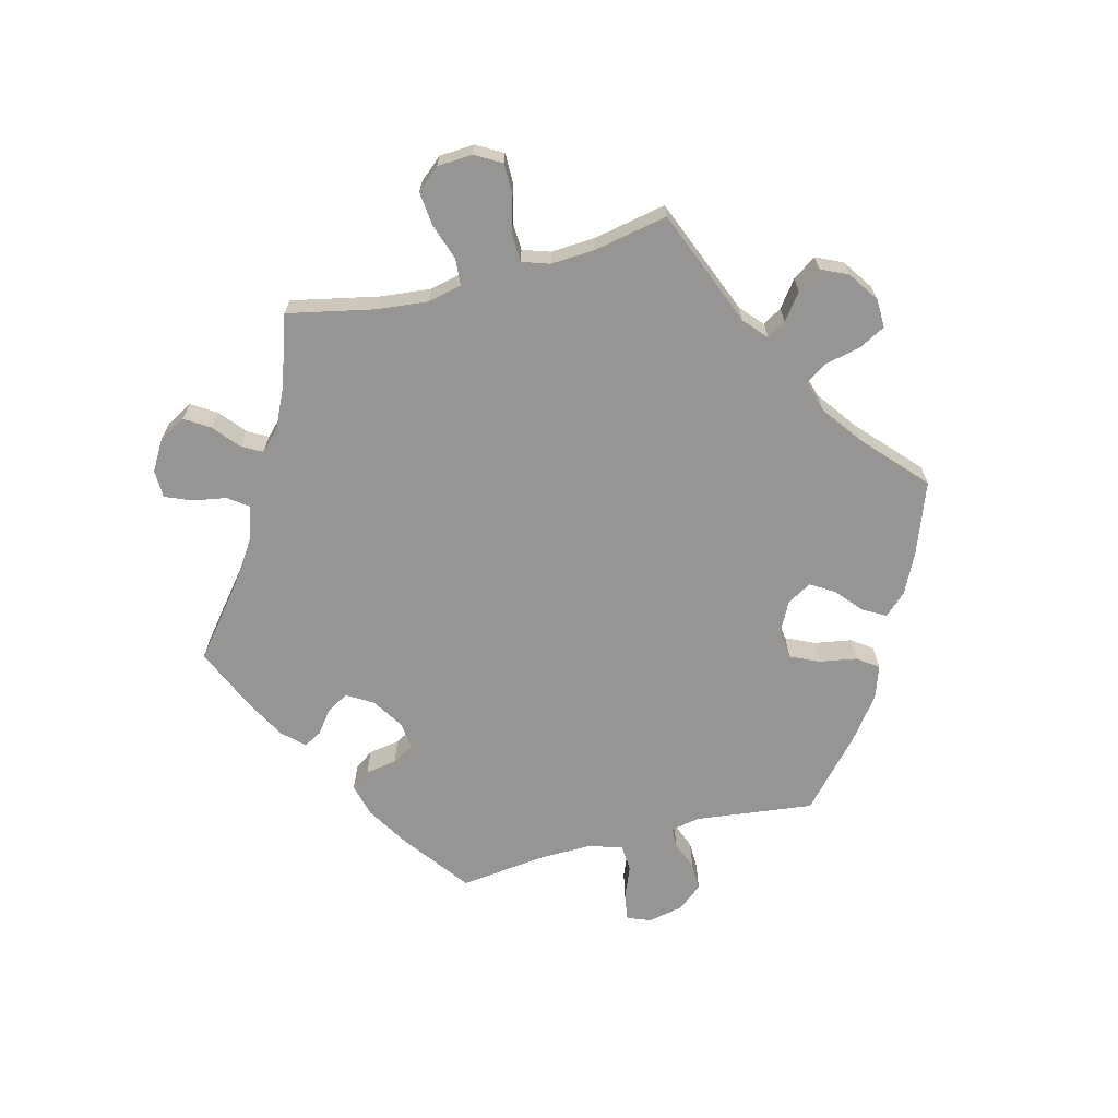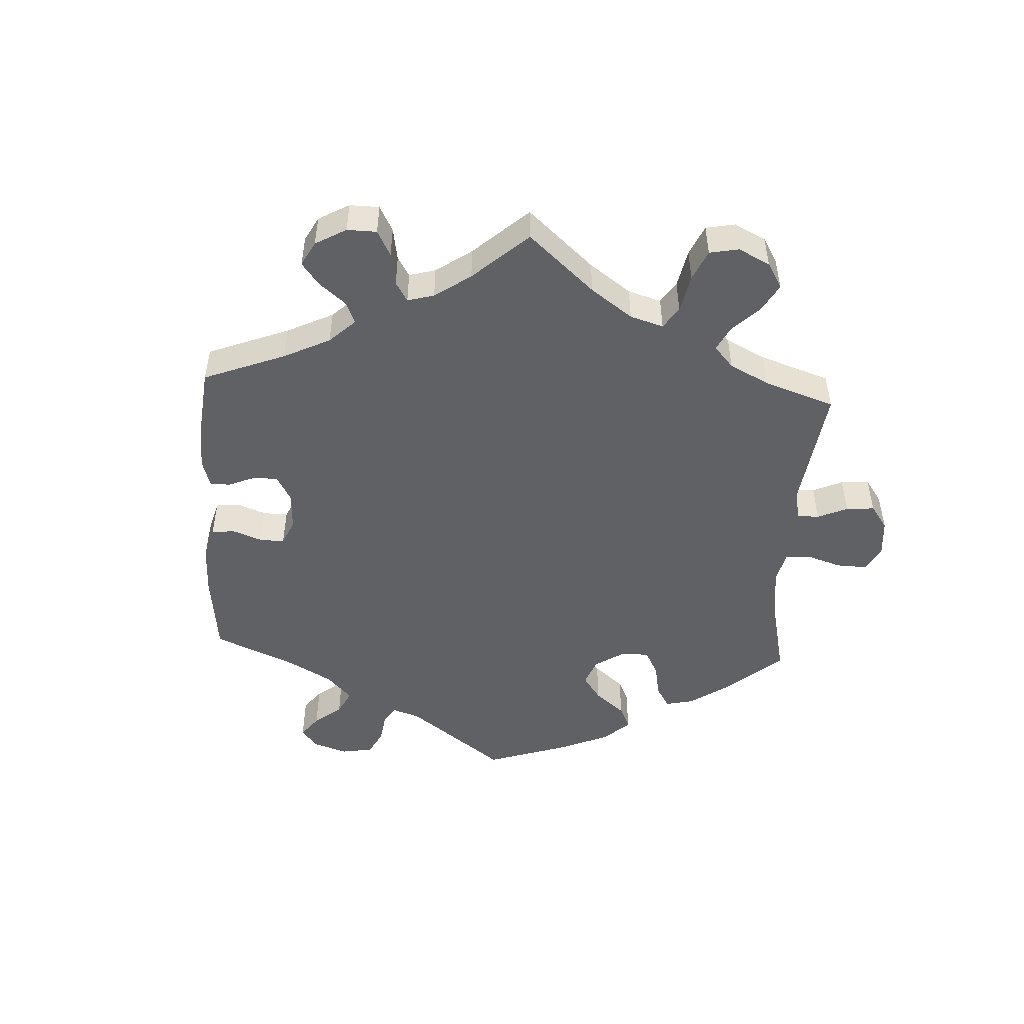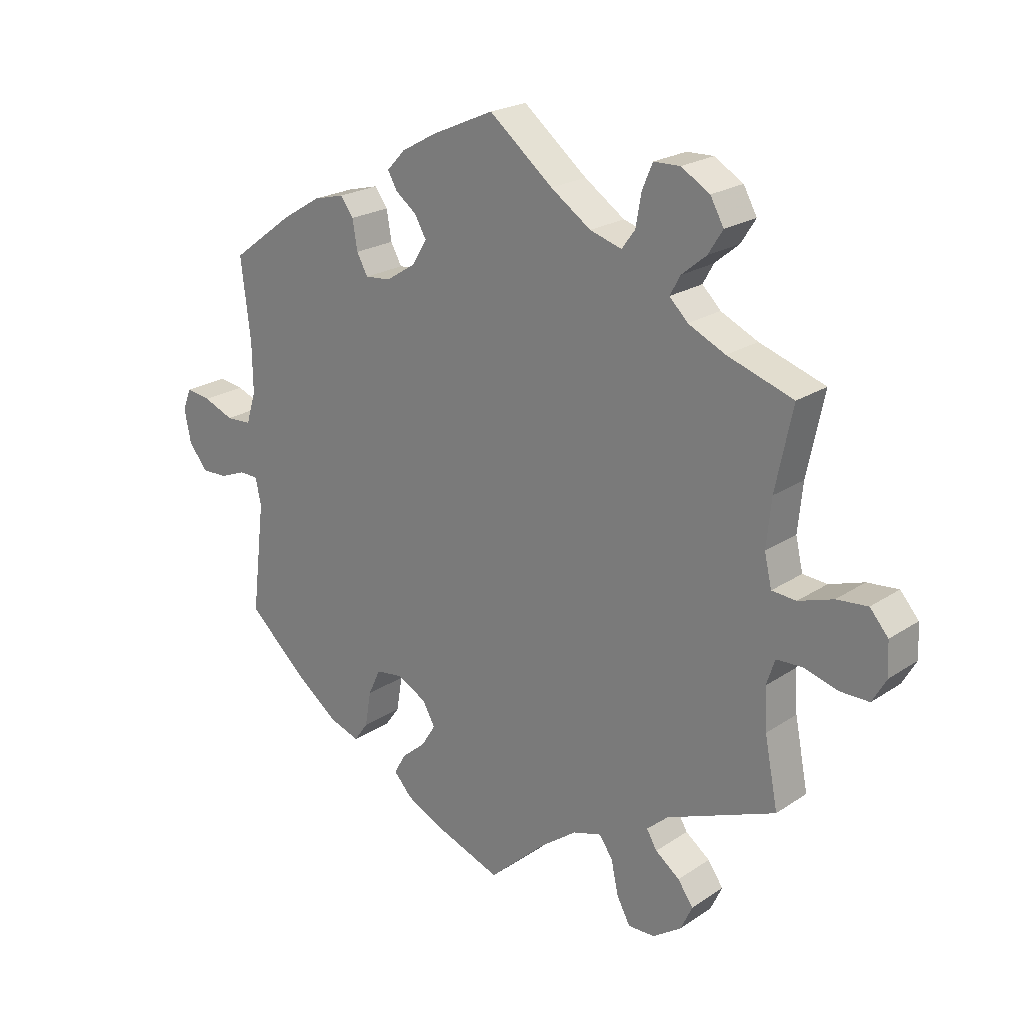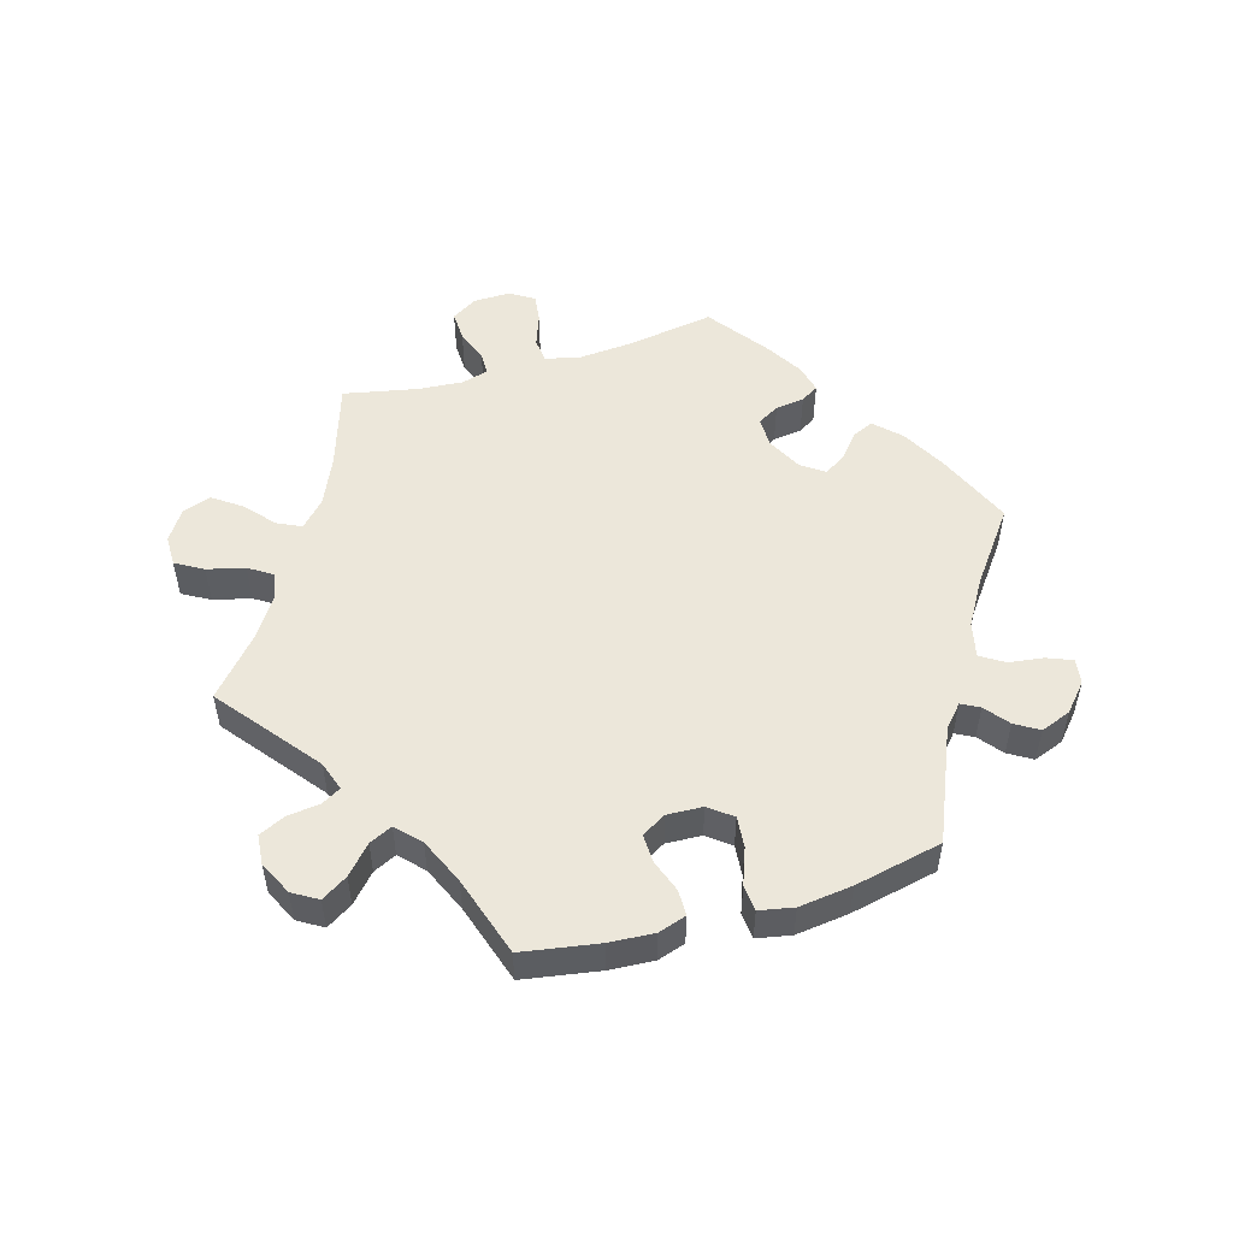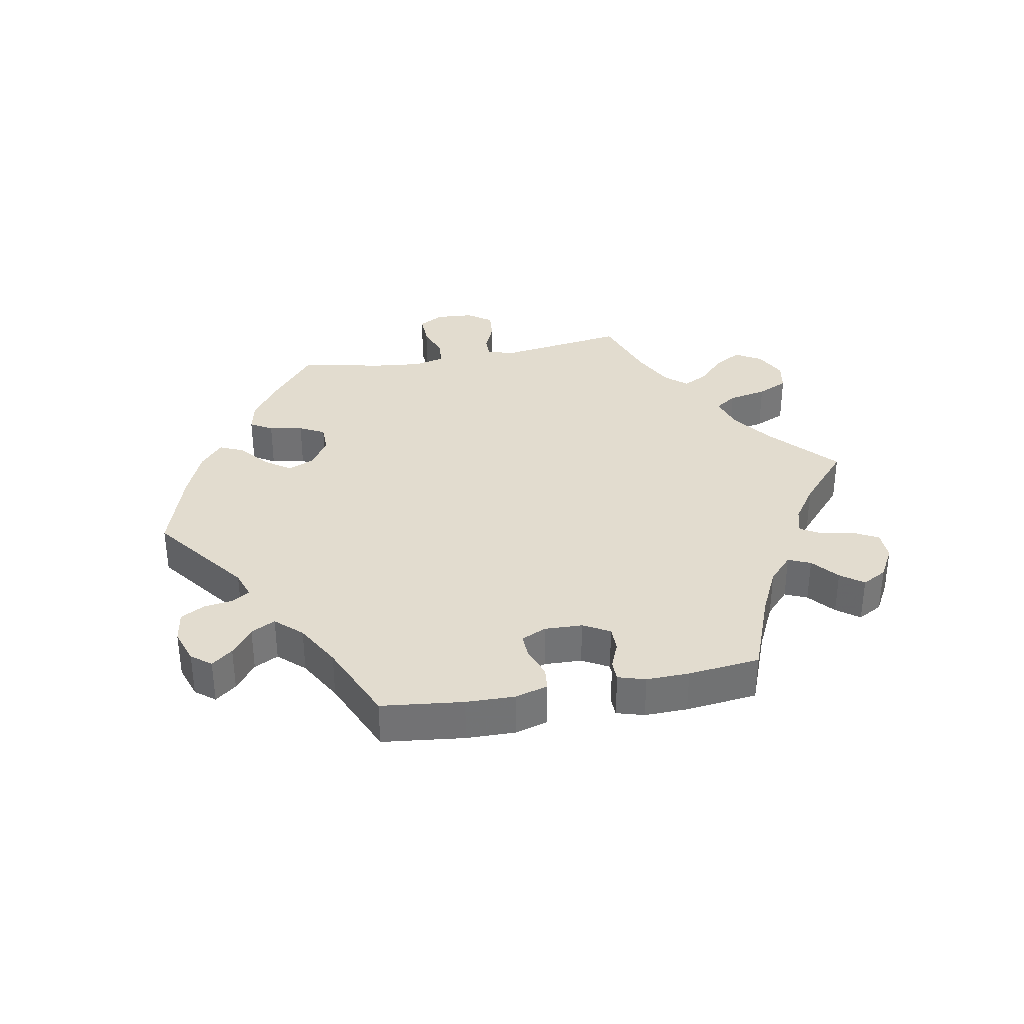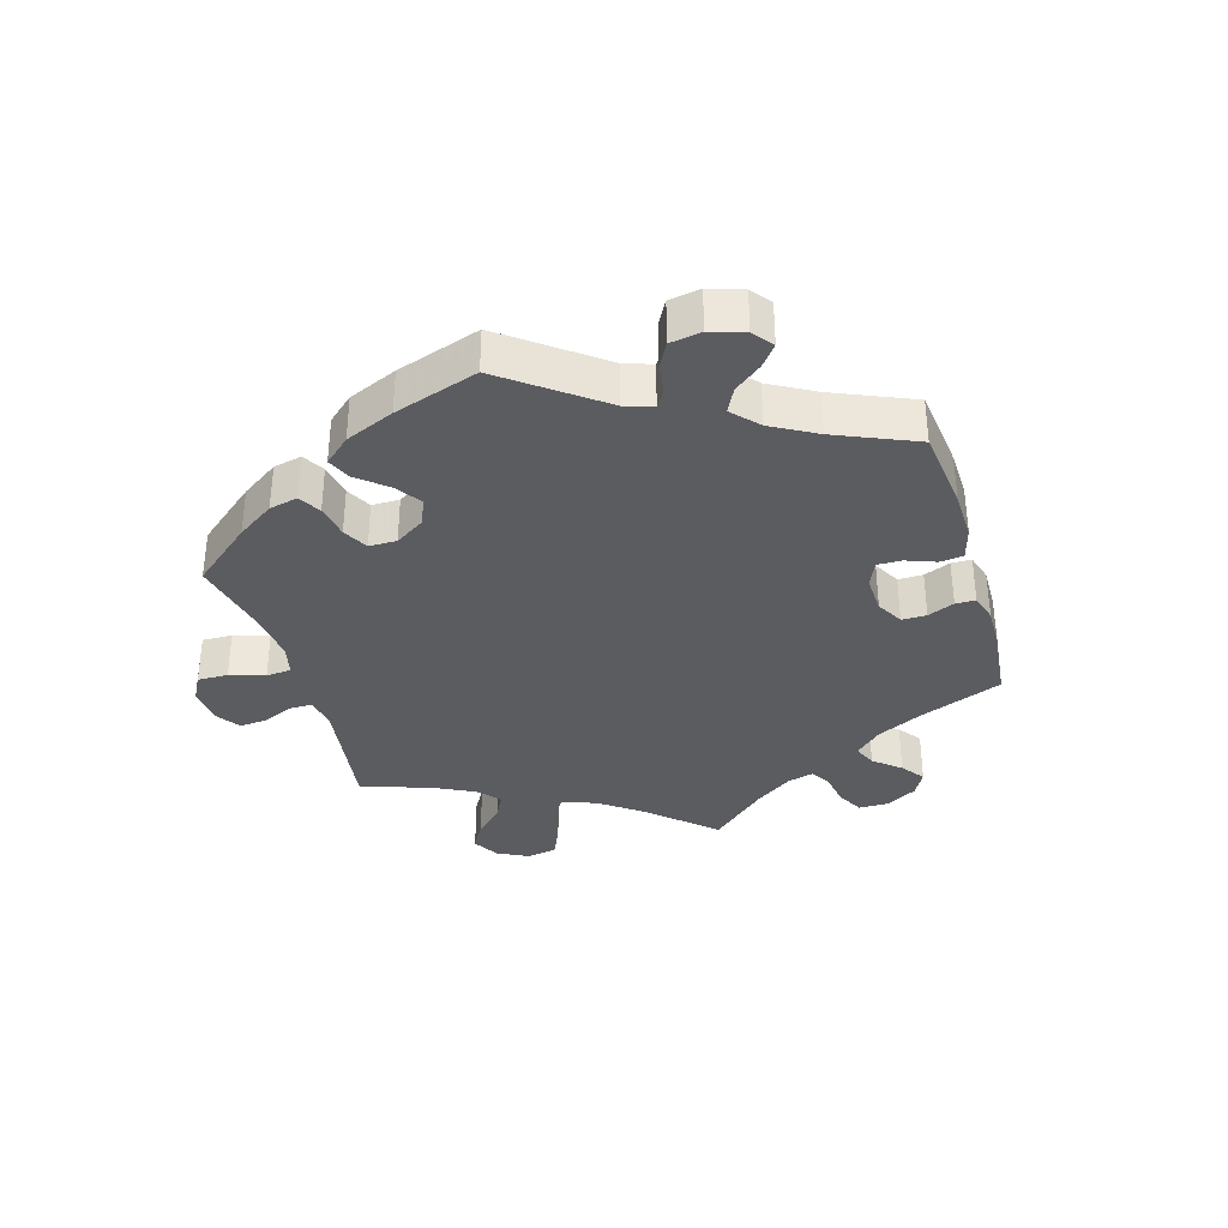
<metadata>
{"format":"obj","ext":"obj","renderer":"f3d","projection":"perspective","resolution":1024,"background":"white","views":[{"elev":-67.5,"azim":104.5,"up":"+Y"},{"elev":-49.6,"azim":56.9,"up":"+Y"},{"elev":22.0,"azim":41.0,"up":"+Z"},{"elev":52.1,"azim":-166.4,"up":"+Y"},{"elev":34.7,"azim":-40.7,"up":"+Y"},{"elev":-35.3,"azim":-103.4,"up":"+Y"}]}
</metadata>
<code>
v -0.398 0.07 0.365
v -0.334 0.07 0.404
v -0.283 0.07 0.417
v -0.262 0.07 0.388
v -0.254 0.07 0.34
v -0.236 0.07 0.307
v -0.194 0.07 0.311
v -0.145 0.07 0.342
v -0.121 0.07 0.382
v -0.14 0.07 0.415
v -0.175 0.07 0.442
v -0.19 0.07 0.469
v -0.16 0.07 0.501
v -0.102 0.07 0.533
v 0 0.07 0.578
v 0.105 0.07 0.493
v 0.171 0.07 0.448
v 0.223 0.07 0.432
v 0.245 0.07 0.462
v 0.254 0.07 0.514
v 0.271 0.07 0.554
v 0.314 0.07 0.555
v 0.361 0.07 0.527
v 0.383 0.07 0.487
v 0.359 0.07 0.449
v 0.319 0.07 0.416
v 0.302 0.07 0.385
v 0.332 0.07 0.355
v 0.393 0.07 0.326
v 0.501 0.07 0.29
v 0.473 0.07 0.157
v 0.465 0.07 0.079
v 0.477 0.07 0.027
v 0.517 0.07 0.024
v 0.574 0.07 0.043
v 0.625 0.07 0.048
v 0.655 0.07 0.013
v 0.658 0.07 -0.041
v 0.635 0.07 -0.081
v 0.587 0.07 -0.081
v 0.531 0.07 -0.065
v 0.489 0.07 -0.067
v 0.475 0.07 -0.109
v 0.479 0.07 -0.177
v 0.501 0.07 -0.289
v 0.322 0.07 -0.361
v 0.287 0.07 -0.392
v 0.304 0.07 -0.421
v 0.344 0.07 -0.451
v 0.369 0.07 -0.487
v 0.35 0.07 -0.528
v 0.303 0.07 -0.56
v 0.259 0.07 -0.561
v 0.237 0.07 -0.52
v 0.225 0.07 -0.465
v 0.203 0.07 -0.433
v 0.156 0.07 -0.447
v 0.095 0.07 -0.492
v 0.001 0.07 -0.578
v -0.109 0.07 -0.537
v -0.17 0.07 -0.507
v -0.2 0.07 -0.474
v -0.181 0.07 -0.44
v -0.141 0.07 -0.406
v -0.118 0.07 -0.369
v -0.139 0.07 -0.332
v -0.187 0.07 -0.307
v -0.231 0.07 -0.313
v -0.251 0.07 -0.356
v -0.261 0.07 -0.414
v -0.284 0.07 -0.446
v -0.334 0.07 -0.429
v -0.399 0.07 -0.38
v -0.5 0.07 -0.289
v -0.478 0.07 -0.107
v -0.487 0.07 -0.063
v -0.518 0.07 -0.062
v -0.561 0.07 -0.079
v -0.603 0.07 -0.08
v -0.634 0.07 -0.042
v -0.645 0.07 0.012
v -0.631 0.07 0.048
v -0.59 0.07 0.042
v -0.541 0.07 0.022
v -0.499 0.07 0.024
v -0.483 0.07 0.076
v -0.484 0.07 0.155
v -0.5 0.07 0.289
v -0.398 0 0.365
v -0.334 0 0.404
v -0.283 0 0.417
v -0.262 0 0.388
v -0.254 0 0.34
v -0.236 0 0.307
v -0.194 0 0.311
v -0.145 0 0.342
v -0.121 0 0.382
v -0.14 0 0.415
v -0.175 0 0.442
v -0.19 0 0.469
v -0.16 0 0.501
v -0.102 0 0.533
v 0 0 0.578
v 0.105 0 0.493
v 0.171 0 0.448
v 0.223 0 0.432
v 0.245 0 0.462
v 0.254 0 0.514
v 0.271 0 0.554
v 0.314 0 0.555
v 0.361 0 0.527
v 0.383 0 0.487
v 0.359 0 0.449
v 0.319 0 0.416
v 0.302 0 0.385
v 0.332 0 0.355
v 0.393 0 0.326
v 0.501 0 0.29
v 0.473 0 0.157
v 0.465 0 0.079
v 0.477 0 0.027
v 0.517 0 0.024
v 0.574 0 0.043
v 0.625 0 0.048
v 0.655 0 0.013
v 0.658 0 -0.041
v 0.635 0 -0.081
v 0.587 0 -0.081
v 0.531 0 -0.065
v 0.489 0 -0.067
v 0.475 0 -0.109
v 0.479 0 -0.177
v 0.501 0 -0.289
v 0.322 0 -0.361
v 0.287 0 -0.392
v 0.304 0 -0.421
v 0.344 0 -0.451
v 0.369 0 -0.487
v 0.35 0 -0.528
v 0.303 0 -0.56
v 0.259 0 -0.561
v 0.237 0 -0.52
v 0.225 0 -0.465
v 0.203 0 -0.433
v 0.156 0 -0.447
v 0.095 0 -0.492
v 0.001 0 -0.578
v -0.109 0 -0.537
v -0.17 0 -0.507
v -0.2 0 -0.474
v -0.181 0 -0.44
v -0.141 0 -0.406
v -0.118 0 -0.369
v -0.139 0 -0.332
v -0.187 0 -0.307
v -0.231 0 -0.313
v -0.251 0 -0.356
v -0.261 0 -0.414
v -0.284 0 -0.446
v -0.334 0 -0.429
v -0.399 0 -0.38
v -0.5 0 -0.289
v -0.478 0 -0.107
v -0.487 0 -0.063
v -0.518 0 -0.062
v -0.561 0 -0.079
v -0.603 0 -0.08
v -0.634 0 -0.042
v -0.645 0 0.012
v -0.631 0 0.048
v -0.59 0 0.042
v -0.541 0 0.022
v -0.499 0 0.024
v -0.483 0 0.076
v -0.484 0 0.155
v -0.5 0 0.289
f 87 88 1 2
f 86 87 2 3
f 85 86 3 4
f 81 82 83 84
f 81 84 85
f 80 81 85
f 77 78 79 80
f 76 77 80 85
f 75 76 85 4
f 69 70 71 72
f 68 69 72 73
f 61 62 63 64
f 61 64 65
f 58 59 60 61
f 57 58 61 65
f 56 57 65 66
f 52 53 54 55
f 52 55 56
f 51 52 56
f 48 49 50 51
f 47 48 51 56
f 46 47 56 66
f 44 45 46 66
f 38 39 40 41
f 38 41 42
f 37 38 42
f 34 35 36 37
f 33 34 37 42
f 32 33 42 43
f 29 30 31
f 28 29 31 32
f 27 28 32 43
f 23 24 25 26
f 23 26 27
f 22 23 27
f 19 20 21 22
f 18 19 22 27
f 17 18 27 43
f 13 14 15 16
f 10 11 12 13
f 9 10 13 16
f 8 9 16 17
f 74 75 4 5
f 68 73 74 5
f 67 68 5 6
f 66 67 6 7
f 17 43 44 66
f 7 8 17 66
f 90 89 176 175
f 91 90 175 174
f 92 91 174 173
f 172 171 170 169
f 173 172 169
f 173 169 168
f 168 167 166 165
f 173 168 165 164
f 92 173 164 163
f 160 159 158 157
f 161 160 157 156
f 152 151 150 149
f 153 152 149
f 149 148 147 146
f 153 149 146 145
f 154 153 145 144
f 143 142 141 140
f 144 143 140
f 144 140 139
f 139 138 137 136
f 144 139 136 135
f 154 144 135 134
f 154 134 133 132
f 129 128 127 126
f 130 129 126
f 130 126 125
f 125 124 123 122
f 130 125 122 121
f 131 130 121 120
f 119 118 117
f 120 119 117 116
f 131 120 116 115
f 114 113 112 111
f 115 114 111
f 115 111 110
f 110 109 108 107
f 115 110 107 106
f 131 115 106 105
f 104 103 102 101
f 101 100 99 98
f 104 101 98 97
f 105 104 97 96
f 93 92 163 162
f 93 162 161 156
f 94 93 156 155
f 95 94 155 154
f 154 132 131 105
f 154 105 96 95
f 1 89 90 2
f 2 90 91 3
f 3 91 92 4
f 4 92 93 5
f 5 93 94 6
f 6 94 95 7
f 7 95 96 8
f 8 96 97 9
f 9 97 98 10
f 10 98 99 11
f 11 99 100 12
f 12 100 101 13
f 13 101 102 14
f 14 102 103 15
f 15 103 104 16
f 16 104 105 17
f 17 105 106 18
f 18 106 107 19
f 19 107 108 20
f 20 108 109 21
f 21 109 110 22
f 22 110 111 23
f 23 111 112 24
f 24 112 113 25
f 25 113 114 26
f 26 114 115 27
f 27 115 116 28
f 28 116 117 29
f 29 117 118 30
f 30 118 119 31
f 31 119 120 32
f 32 120 121 33
f 33 121 122 34
f 34 122 123 35
f 35 123 124 36
f 36 124 125 37
f 37 125 126 38
f 38 126 127 39
f 39 127 128 40
f 40 128 129 41
f 41 129 130 42
f 42 130 131 43
f 43 131 132 44
f 44 132 133 45
f 45 133 134 46
f 46 134 135 47
f 47 135 136 48
f 48 136 137 49
f 49 137 138 50
f 50 138 139 51
f 51 139 140 52
f 52 140 141 53
f 53 141 142 54
f 54 142 143 55
f 55 143 144 56
f 56 144 145 57
f 57 145 146 58
f 58 146 147 59
f 59 147 148 60
f 60 148 149 61
f 61 149 150 62
f 62 150 151 63
f 63 151 152 64
f 64 152 153 65
f 65 153 154 66
f 66 154 155 67
f 67 155 156 68
f 68 156 157 69
f 69 157 158 70
f 70 158 159 71
f 71 159 160 72
f 72 160 161 73
f 73 161 162 74
f 74 162 163 75
f 75 163 164 76
f 76 164 165 77
f 77 165 166 78
f 78 166 167 79
f 79 167 168 80
f 80 168 169 81
f 81 169 170 82
f 82 170 171 83
f 83 171 172 84
f 84 172 173 85
f 85 173 174 86
f 86 174 175 87
f 87 175 176 88
f 88 176 89 1

</code>
